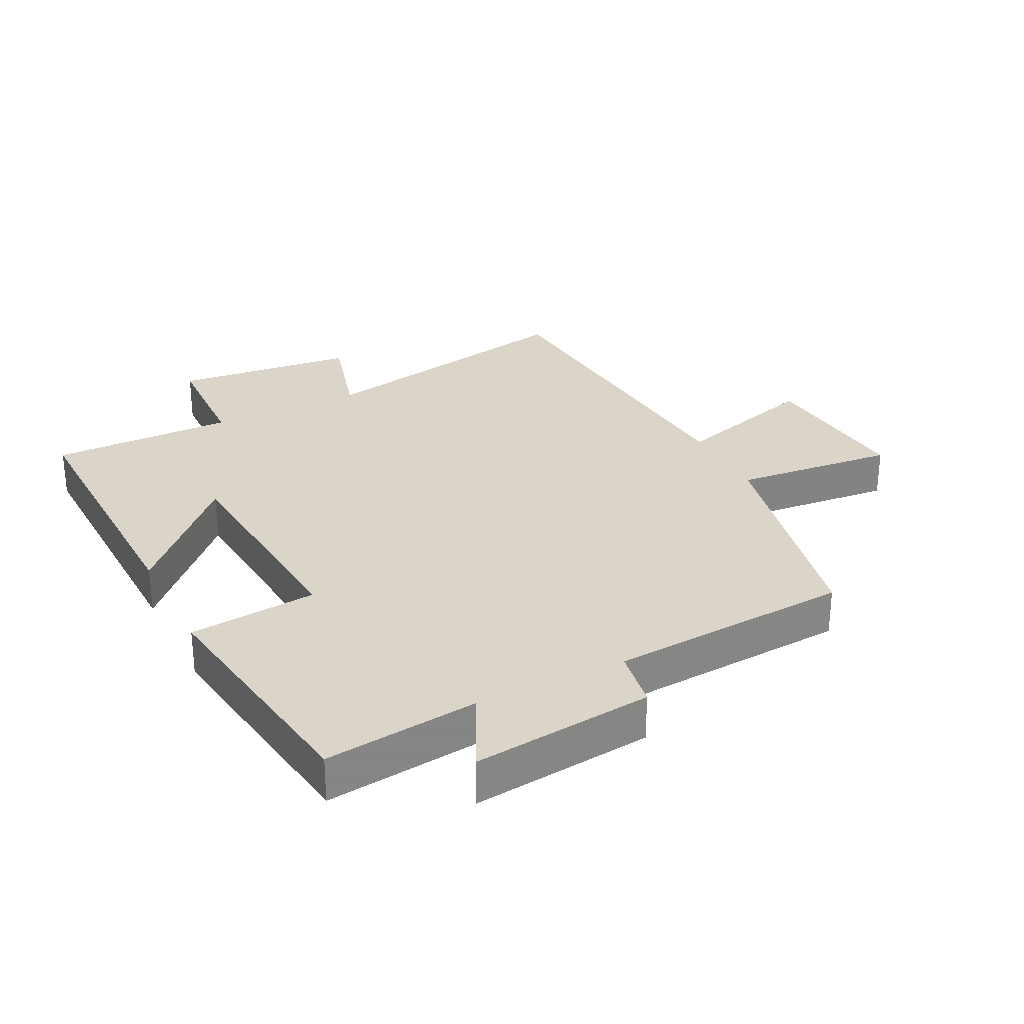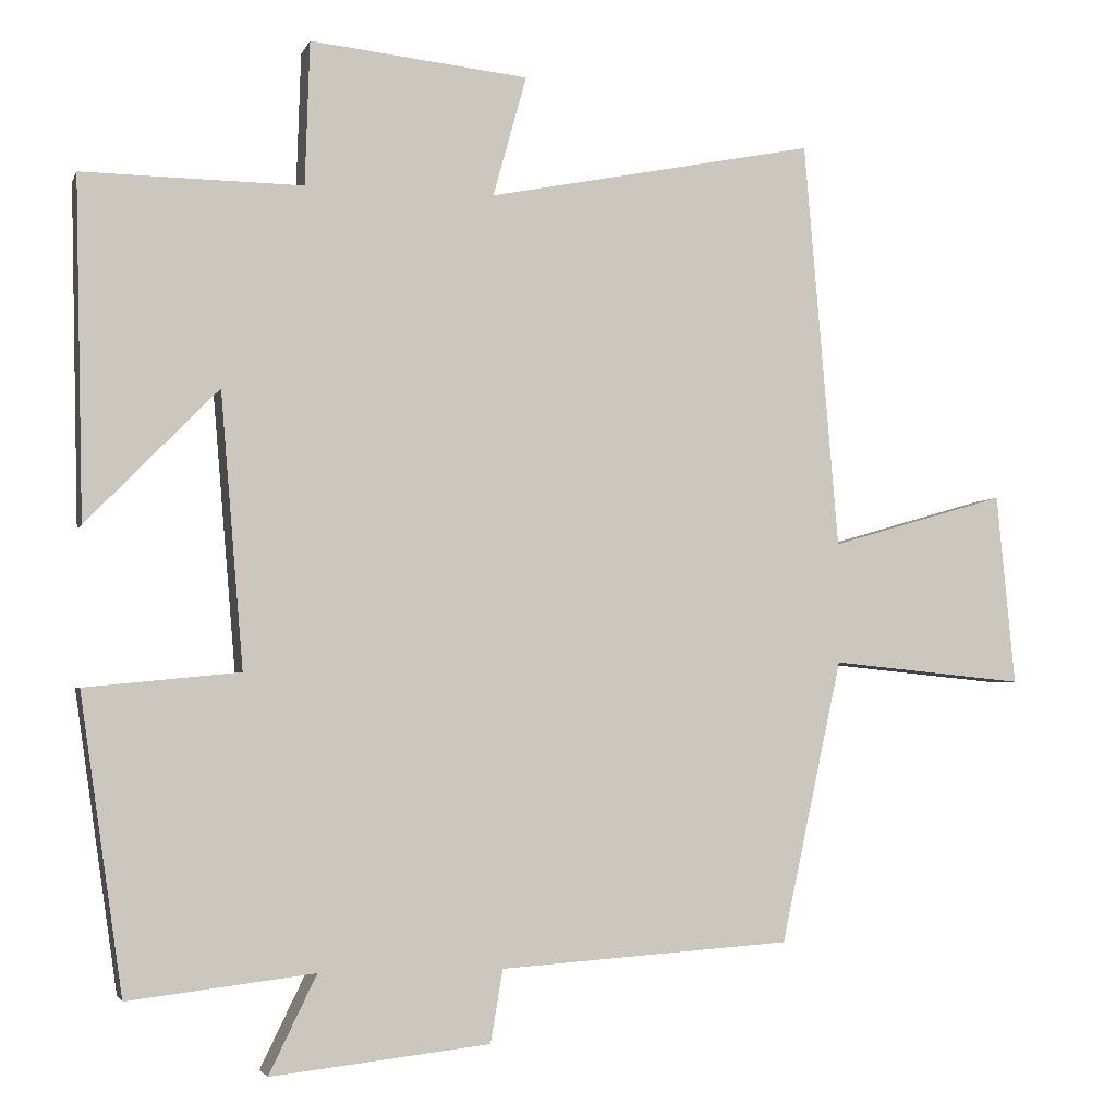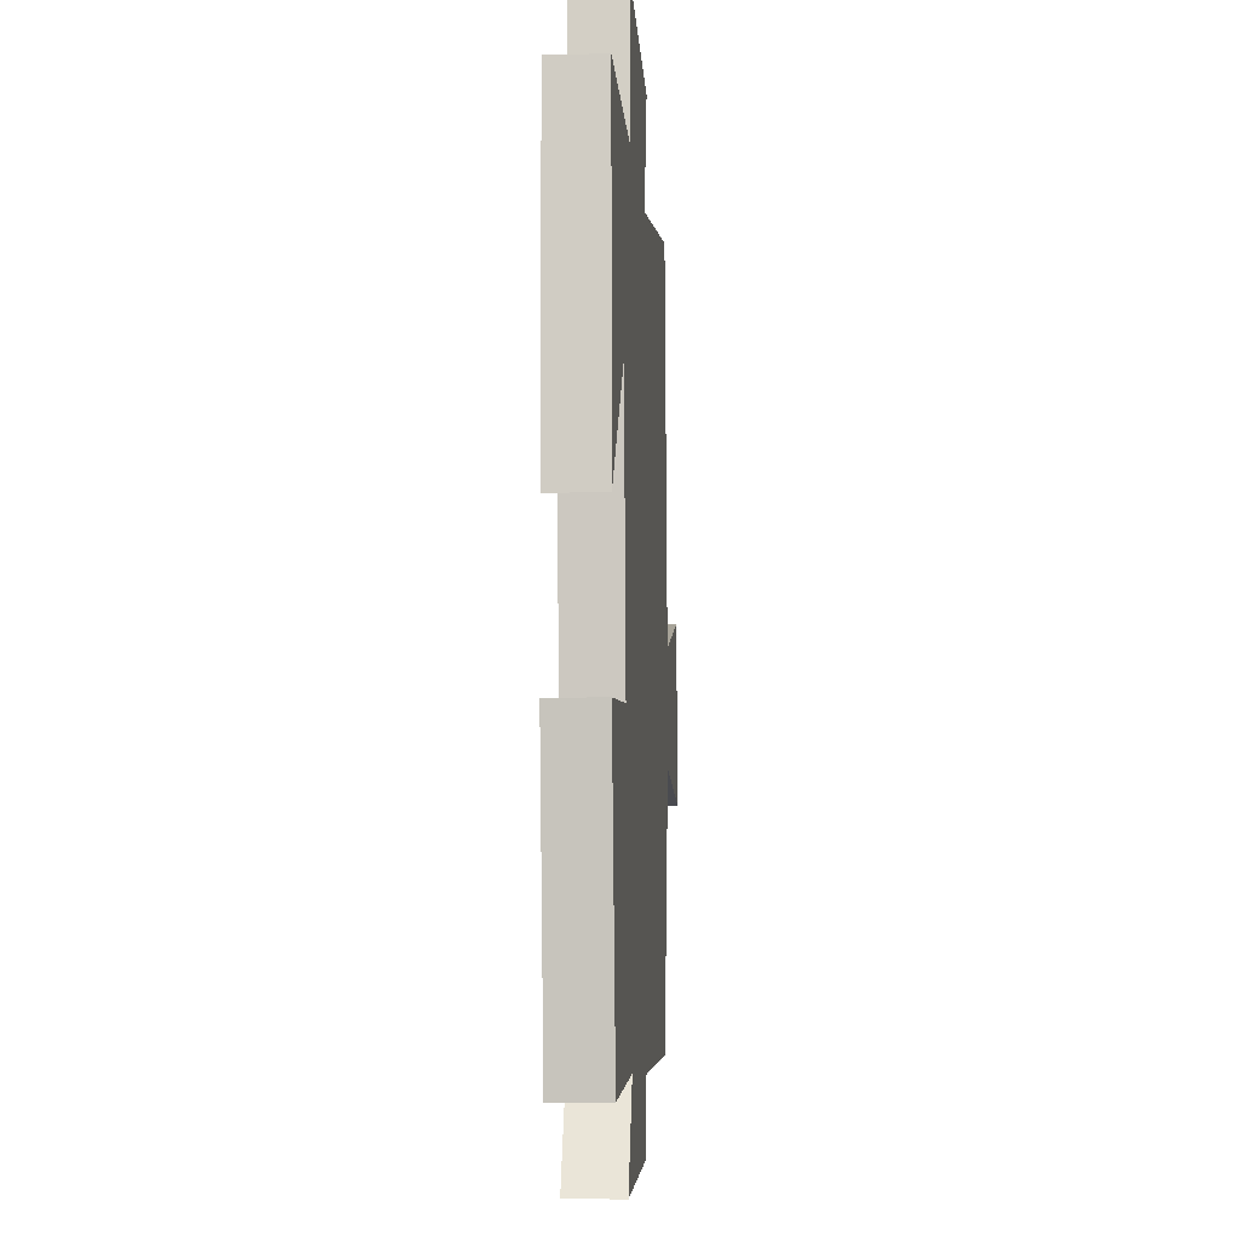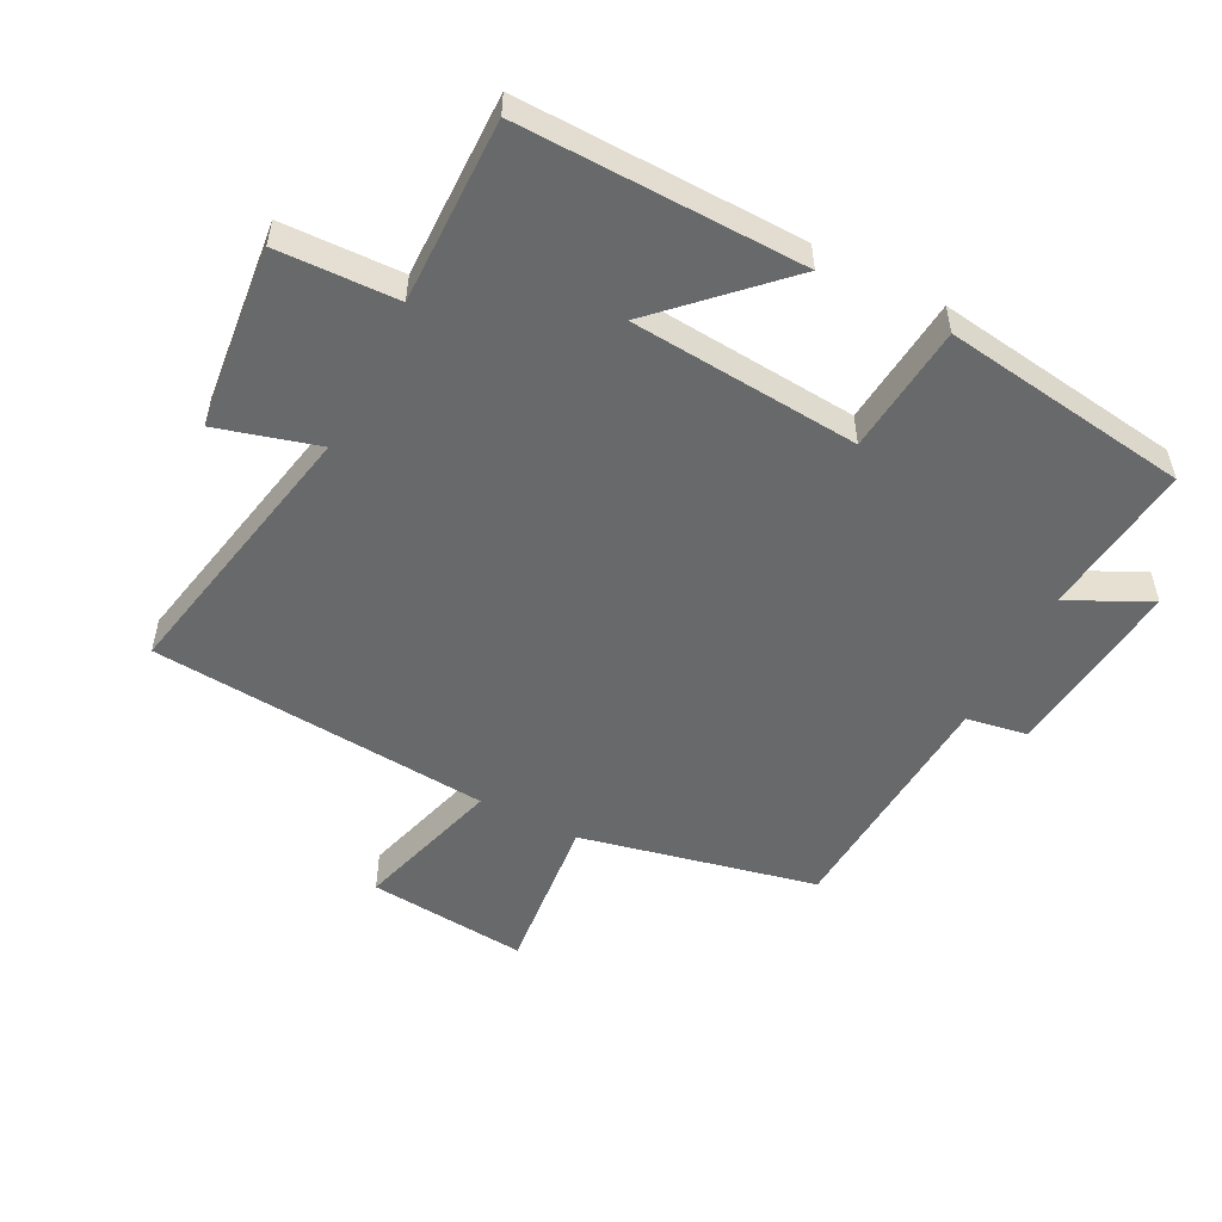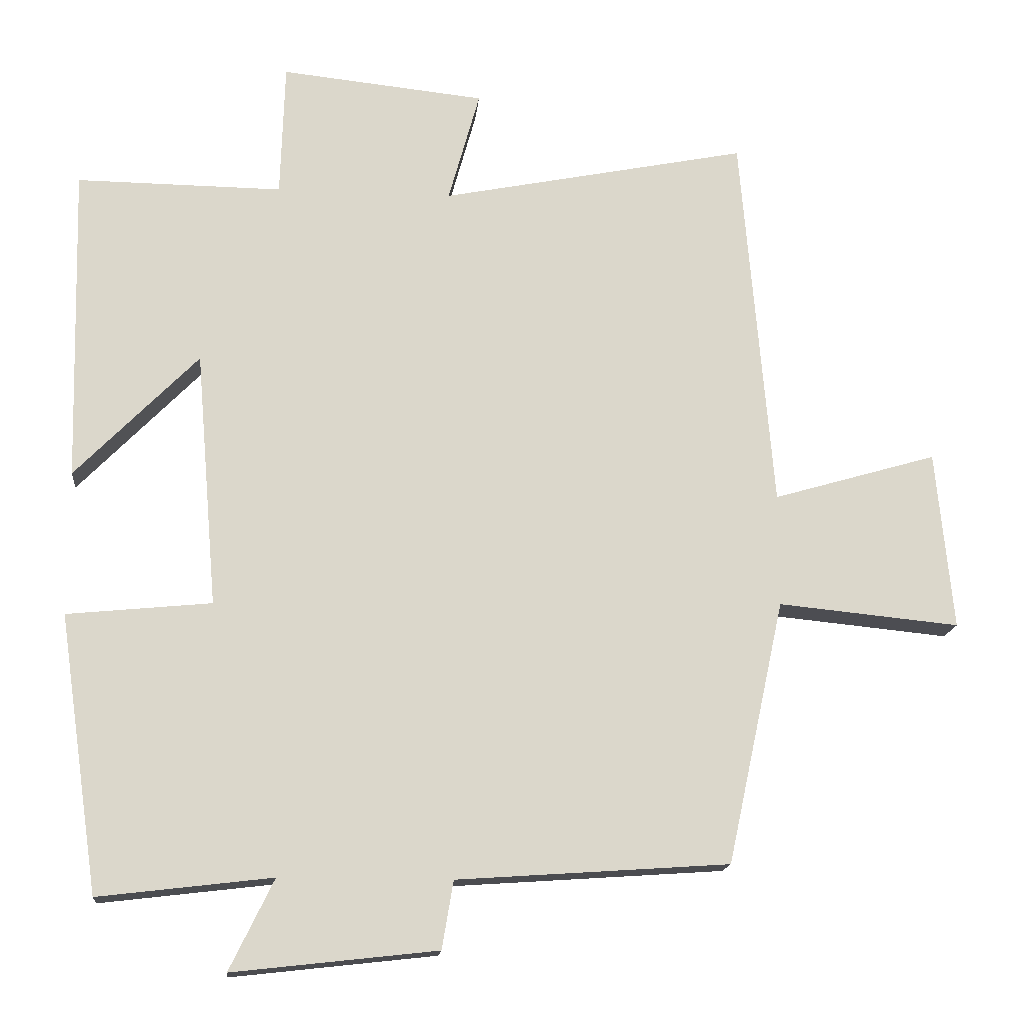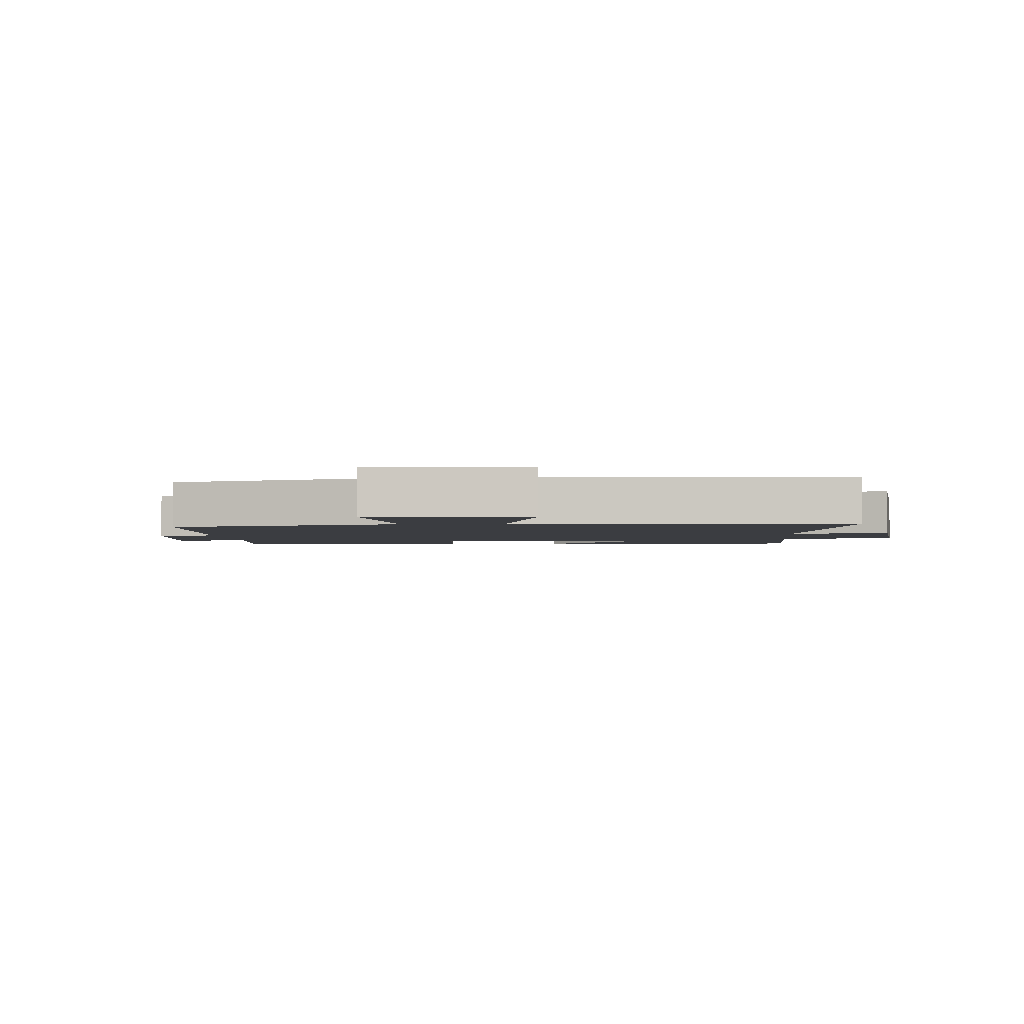
<metadata>
{"format":"obj","ext":"obj","renderer":"f3d","projection":"perspective","resolution":1024,"background":"white","views":[{"elev":29.1,"azim":153.4,"up":"+Y"},{"elev":-3.5,"azim":165.1,"up":"+Z"},{"elev":-8.9,"azim":94.0,"up":"+Z"},{"elev":-52.6,"azim":62.9,"up":"+Y"},{"elev":-15.9,"azim":174.6,"up":"+Z"},{"elev":-2.6,"azim":-85.0,"up":"+Y"}]}
</metadata>
<code>
v 0.444 0.07 -0.529
v 0.201 0.07 -0.5
v 0.263 0.07 -0.627
v -0.023 0.07 -0.595
v -0.039 0.07 -0.5
v -0.42 0.07 -0.474
v -0.5 0.07 -0.105
v -0.754 0.07 -0.13
v -0.73 0.07 0.12
v -0.5 0.07 0.053
v -0.455 0.07 0.586
v -0.025 0.07 0.5
v -0.069 0.07 0.658
v 0.217 0.07 0.688
v 0.223 0.07 0.5
v 0.511 0.07 0.503
v 0.5 0.07 0.06
v 0.328 0.07 0.236
v 0.298 0.07 -0.122
v 0.5 0.07 -0.142
v 0.444 0 -0.529
v 0.201 0 -0.5
v 0.263 0 -0.627
v -0.023 0 -0.595
v -0.039 0 -0.5
v -0.42 0 -0.474
v -0.5 0 -0.105
v -0.754 0 -0.13
v -0.73 0 0.12
v -0.5 0 0.053
v -0.455 0 0.586
v -0.025 0 0.5
v -0.069 0 0.658
v 0.217 0 0.688
v 0.223 0 0.5
v 0.511 0 0.503
v 0.5 0 0.06
v 0.328 0 0.236
v 0.298 0 -0.122
v 0.5 0 -0.142
f 19 20 1 2
f 18 19 2
f 15 16 17 18
f 15 18 2
f 12 13 14 15
f 12 15 2
f 10 11 12 2
f 7 8 9 10
f 7 10 2
f 6 7 2
f 5 6 2
f 2 3 4 5
f 22 21 40 39
f 22 39 38
f 38 37 36 35
f 22 38 35
f 35 34 33 32
f 22 35 32
f 22 32 31 30
f 30 29 28 27
f 22 30 27
f 22 27 26
f 22 26 25
f 25 24 23 22
f 1 21 22 2
f 2 22 23 3
f 3 23 24 4
f 4 24 25 5
f 5 25 26 6
f 6 26 27 7
f 7 27 28 8
f 8 28 29 9
f 9 29 30 10
f 10 30 31 11
f 11 31 32 12
f 12 32 33 13
f 13 33 34 14
f 14 34 35 15
f 15 35 36 16
f 16 36 37 17
f 17 37 38 18
f 18 38 39 19
f 19 39 40 20
f 20 40 21 1

</code>
